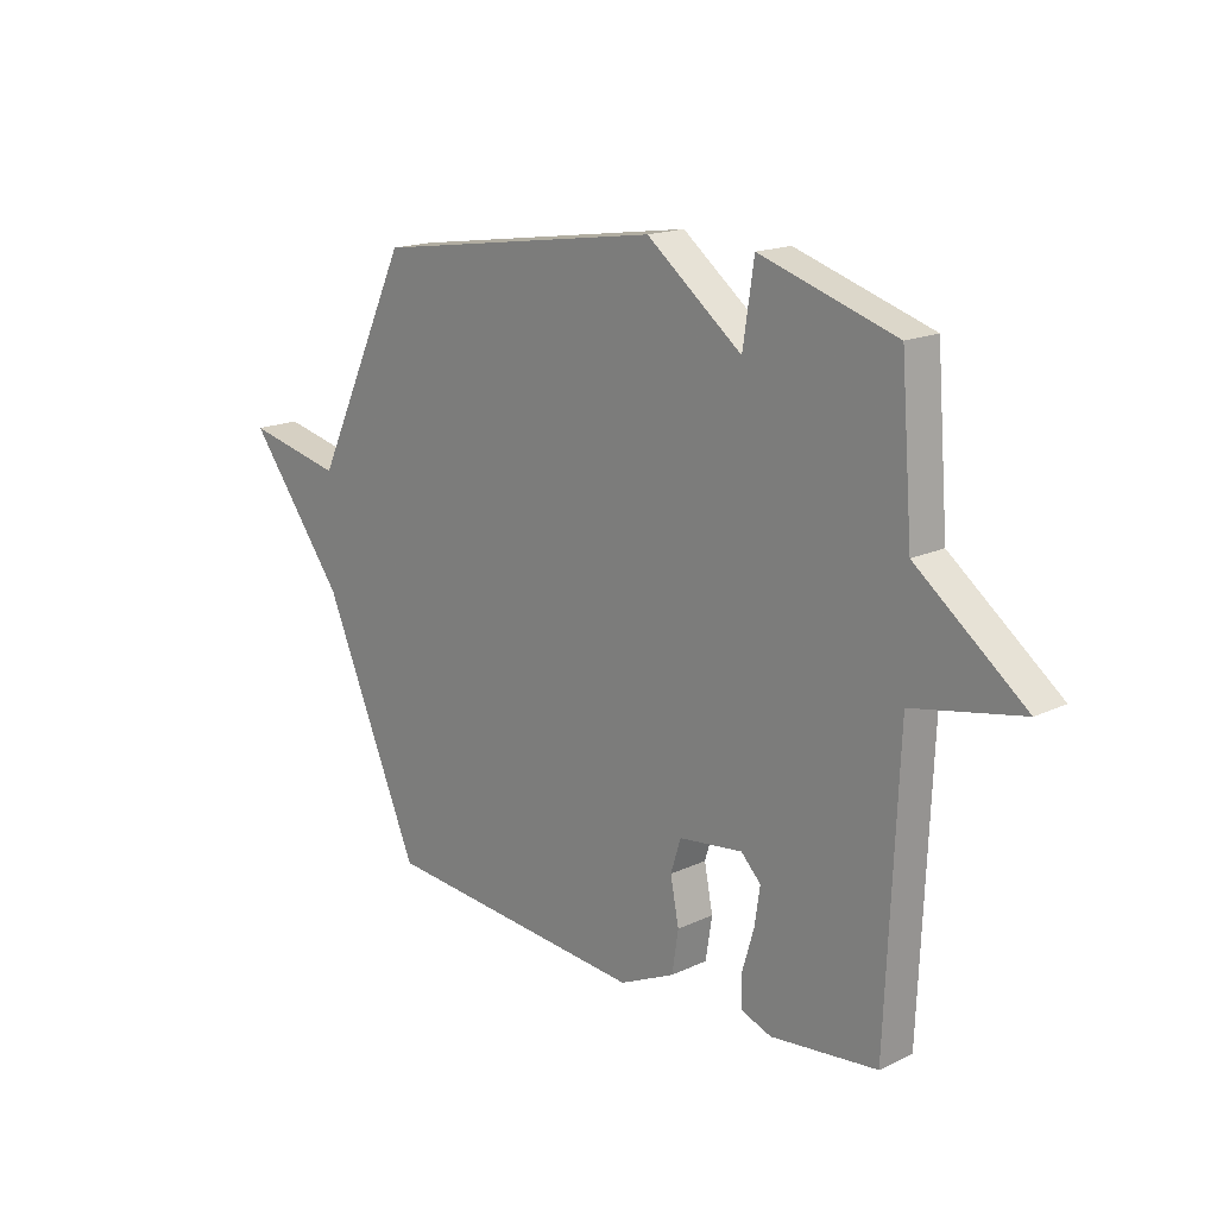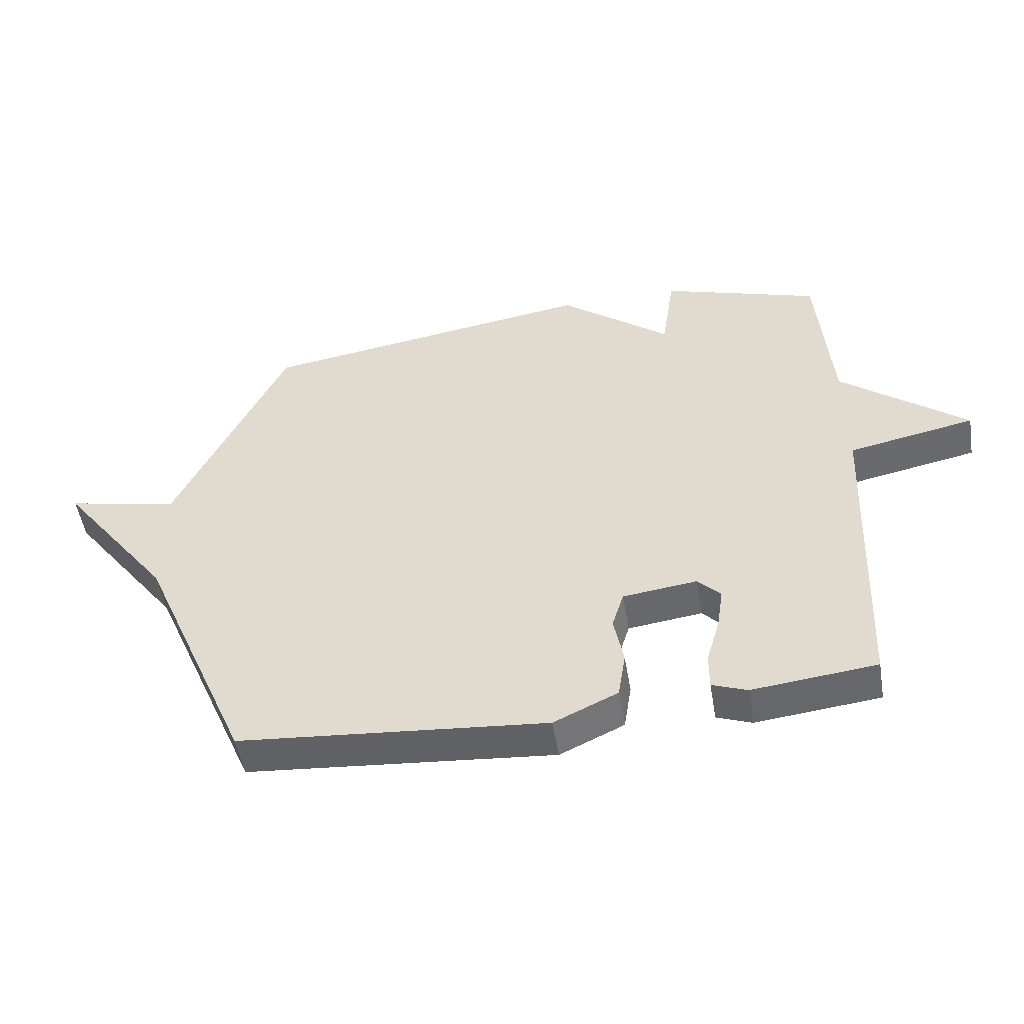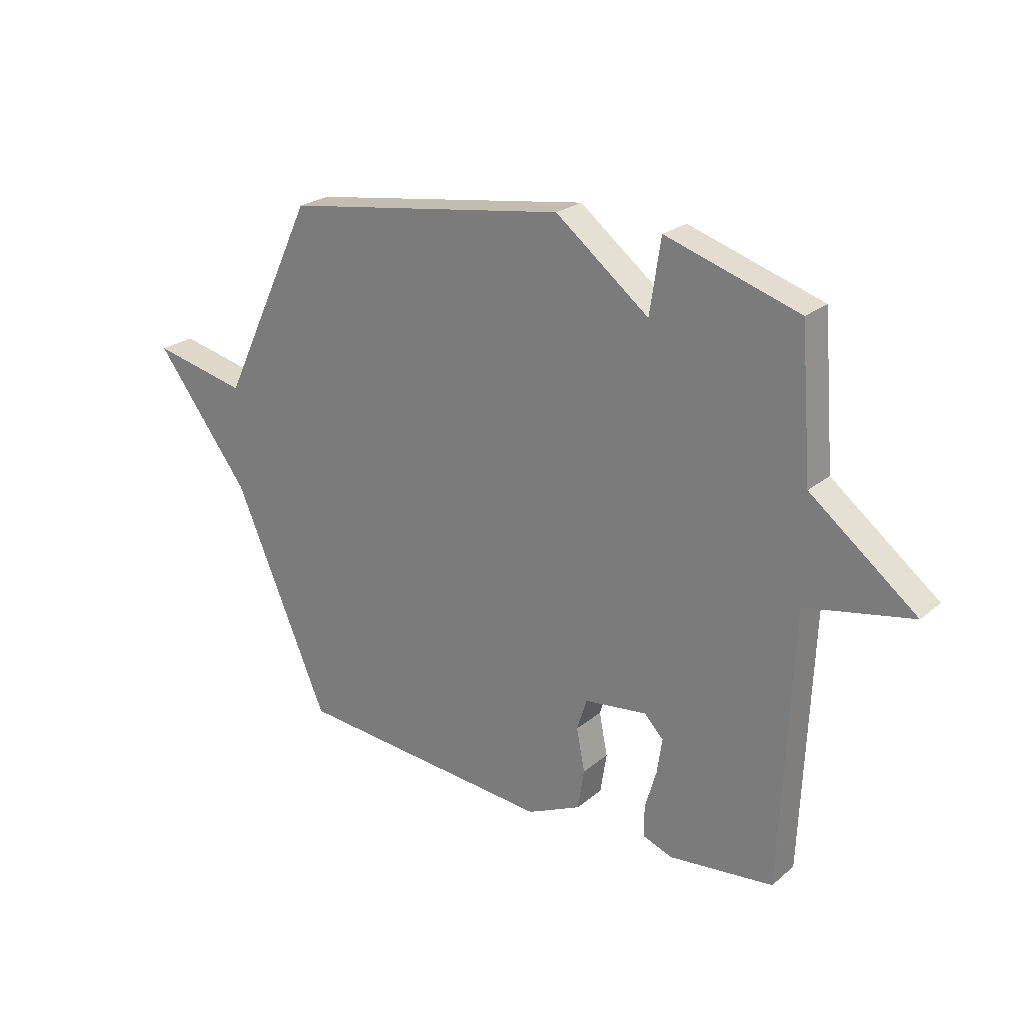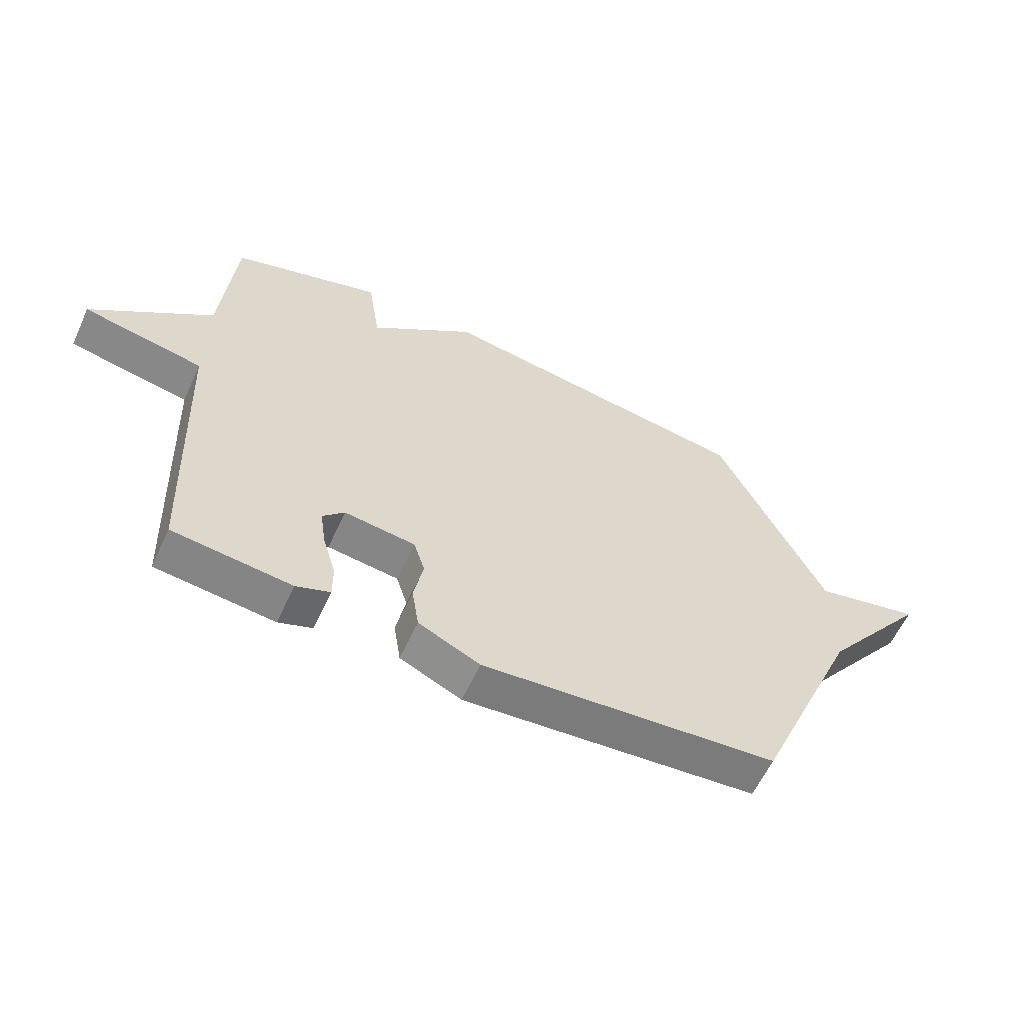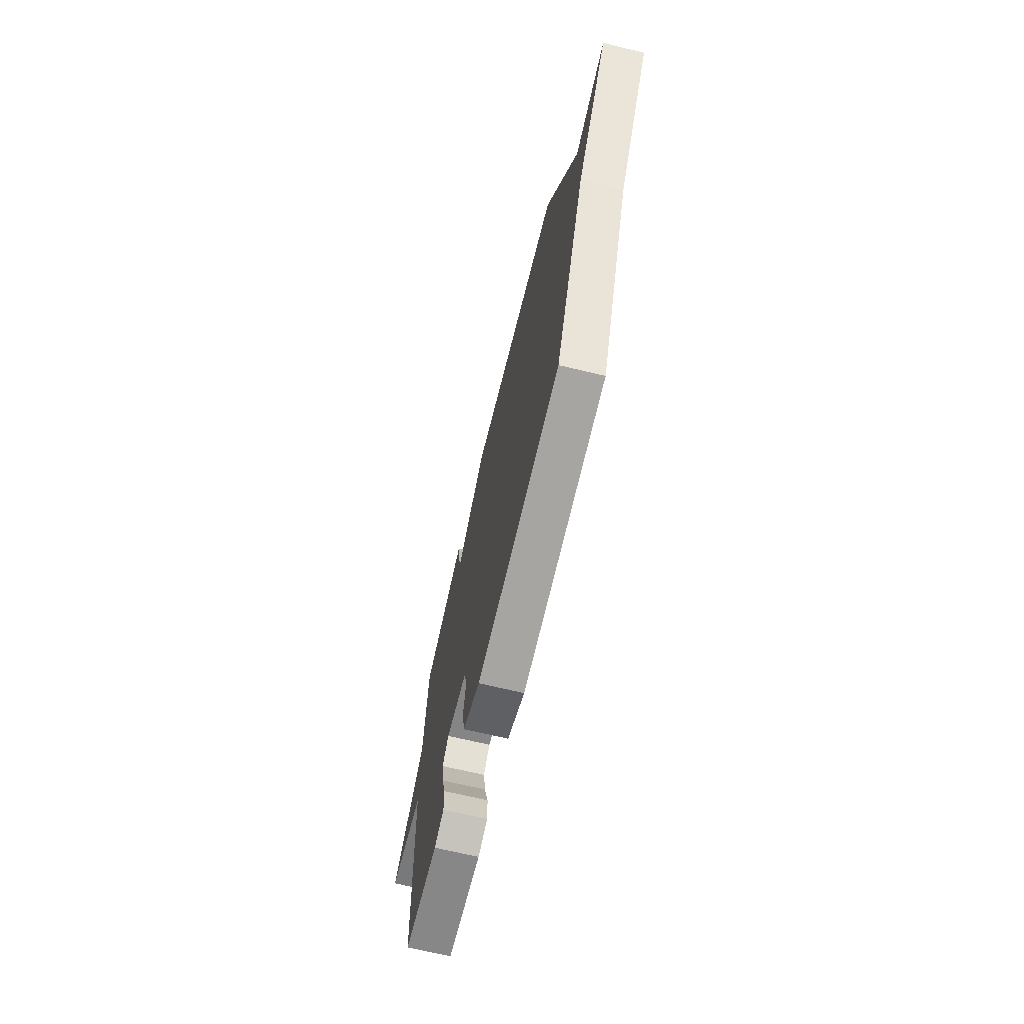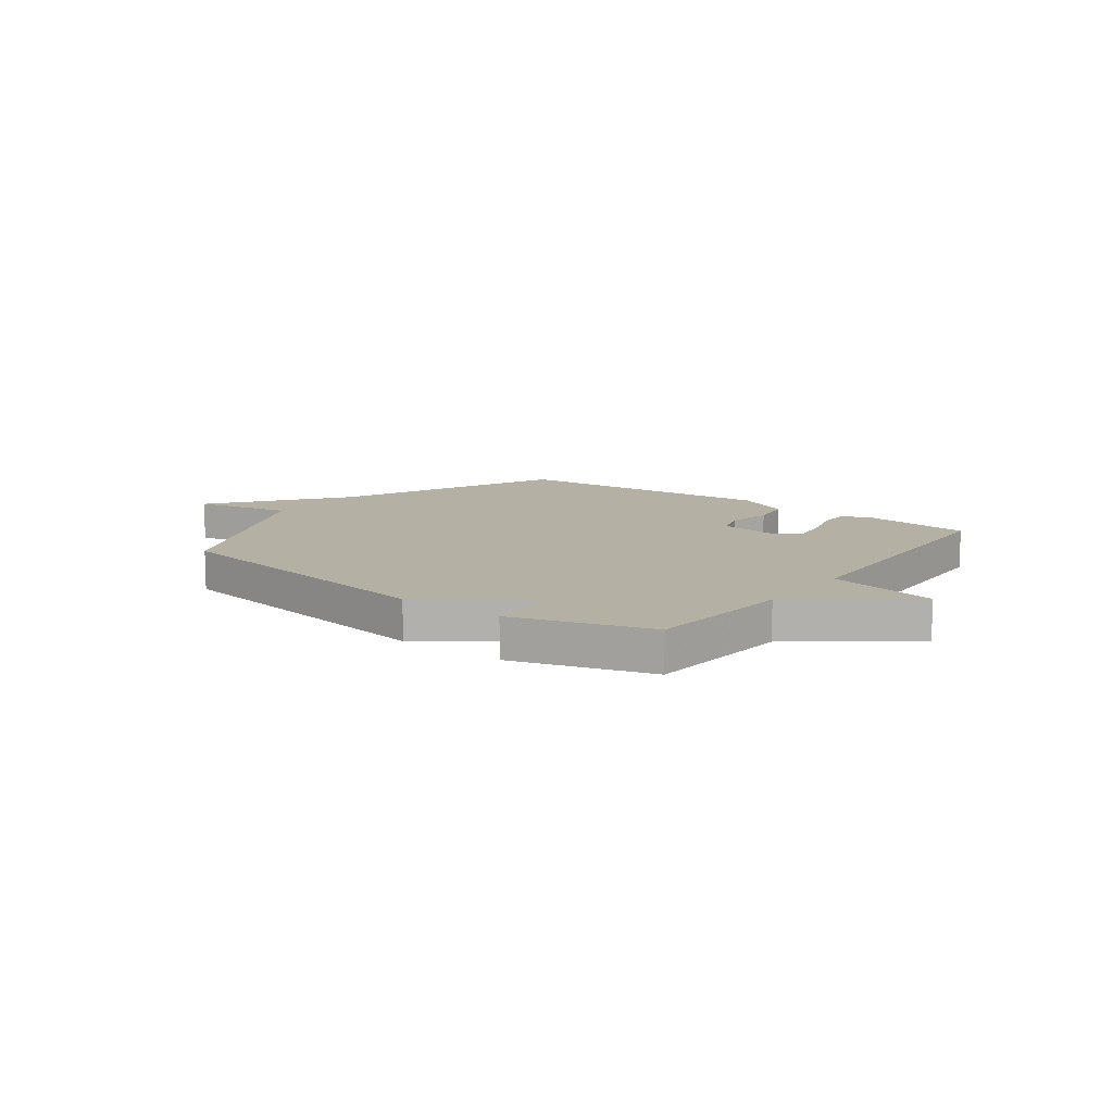
<metadata>
{"format":"obj","ext":"obj","renderer":"f3d","projection":"perspective","resolution":1024,"background":"white","views":[{"elev":17.0,"azim":46.5,"up":"+Z"},{"elev":-50.8,"azim":9.4,"up":"+Z"},{"elev":23.8,"azim":36.7,"up":"+Z"},{"elev":-60.1,"azim":155.3,"up":"+Z"},{"elev":-68.8,"azim":-103.5,"up":"+Z"},{"elev":11.5,"azim":37.1,"up":"+Y"}]}
</metadata>
<code>
v 0.5 0.07 0.5
v 0.522 0.07 0.224
v 0.726 0.07 0.064
v 0.522 0.07 0.024
v 0.5 0.07 -0.5
v 0.3 0.07 -0.522
v 0.243 0.07 -0.501
v 0.243 0.07 -0.441
v 0.265 0.07 -0.366
v 0.275 0.07 -0.298
v 0.238 0.07 -0.26
v 0.118 0.07 -0.275
v 0.099 0.07 -0.336
v 0.115 0.07 -0.417
v 0.103 0.07 -0.494
v -0.001 0.07 -0.542
v -0.5 0.07 -0.5
v -0.681 0.07 -0.079
v -0.863 0.07 0.161
v -0.681 0.07 0.121
v -0.5 0.07 0.5
v 0.045 0.07 0.581
v 0.224 0.07 0.441
v 0.245 0.07 0.581
v 0.5 0 0.5
v 0.522 0 0.224
v 0.726 0 0.064
v 0.522 0 0.024
v 0.5 0 -0.5
v 0.3 0 -0.522
v 0.243 0 -0.501
v 0.243 0 -0.441
v 0.265 0 -0.366
v 0.275 0 -0.298
v 0.238 0 -0.26
v 0.118 0 -0.275
v 0.099 0 -0.336
v 0.115 0 -0.417
v 0.103 0 -0.494
v -0.001 0 -0.542
v -0.5 0 -0.5
v -0.681 0 -0.079
v -0.863 0 0.161
v -0.681 0 0.121
v -0.5 0 0.5
v 0.045 0 0.581
v 0.224 0 0.441
v 0.245 0 0.581
f 23 24 1 2
f 20 21 22 23
f 2 3 4
f 23 2 4
f 20 23 4
f 18 19 20
f 17 18 20
f 16 17 20
f 15 16 20
f 14 15 20
f 13 14 20
f 12 13 20
f 11 12 20 4
f 10 11 4 5
f 9 10 5 6
f 6 7 8 9
f 26 25 48 47
f 47 46 45 44
f 28 27 26
f 28 26 47
f 28 47 44
f 44 43 42
f 44 42 41
f 44 41 40
f 44 40 39
f 44 39 38
f 44 38 37
f 44 37 36
f 28 44 36 35
f 29 28 35 34
f 30 29 34 33
f 33 32 31 30
f 1 25 26 2
f 2 26 27 3
f 3 27 28 4
f 4 28 29 5
f 5 29 30 6
f 6 30 31 7
f 7 31 32 8
f 8 32 33 9
f 9 33 34 10
f 10 34 35 11
f 11 35 36 12
f 12 36 37 13
f 13 37 38 14
f 14 38 39 15
f 15 39 40 16
f 16 40 41 17
f 17 41 42 18
f 18 42 43 19
f 19 43 44 20
f 20 44 45 21
f 21 45 46 22
f 22 46 47 23
f 23 47 48 24
f 24 48 25 1

</code>
